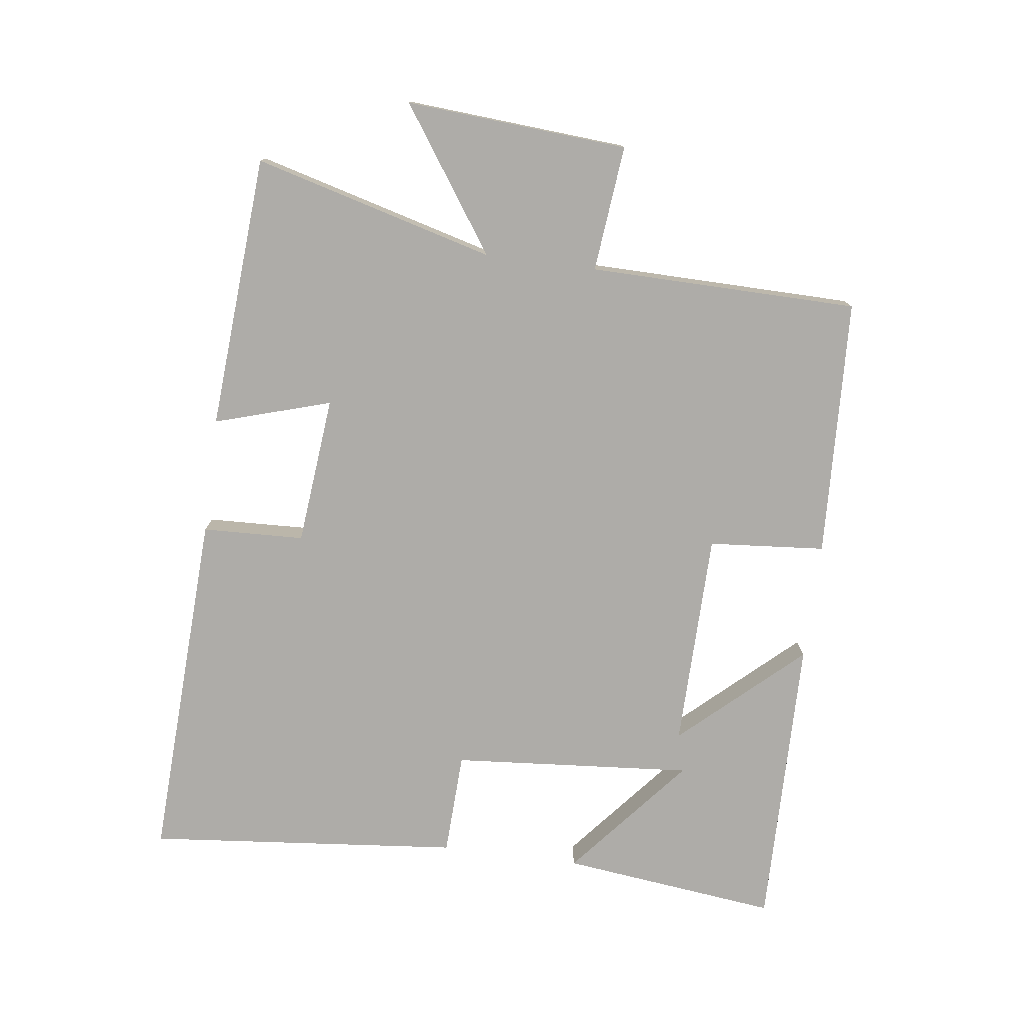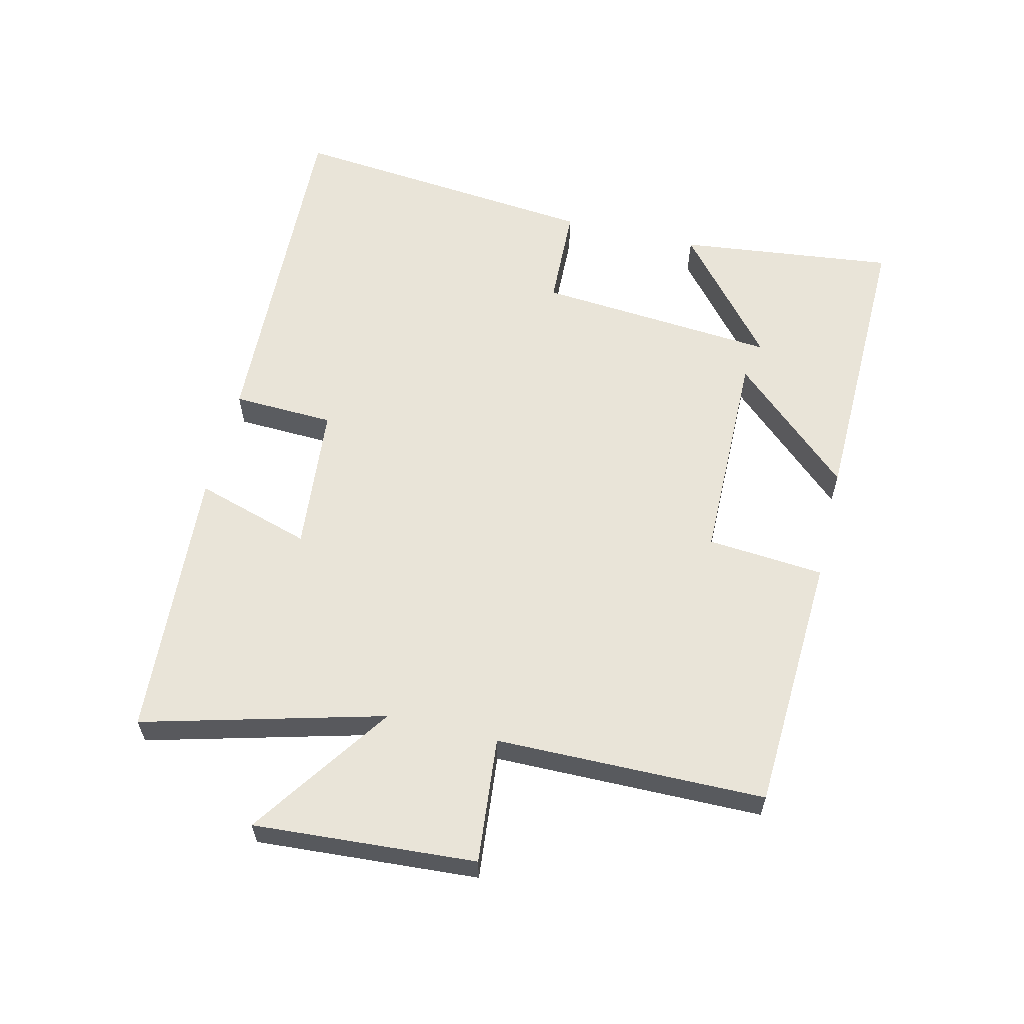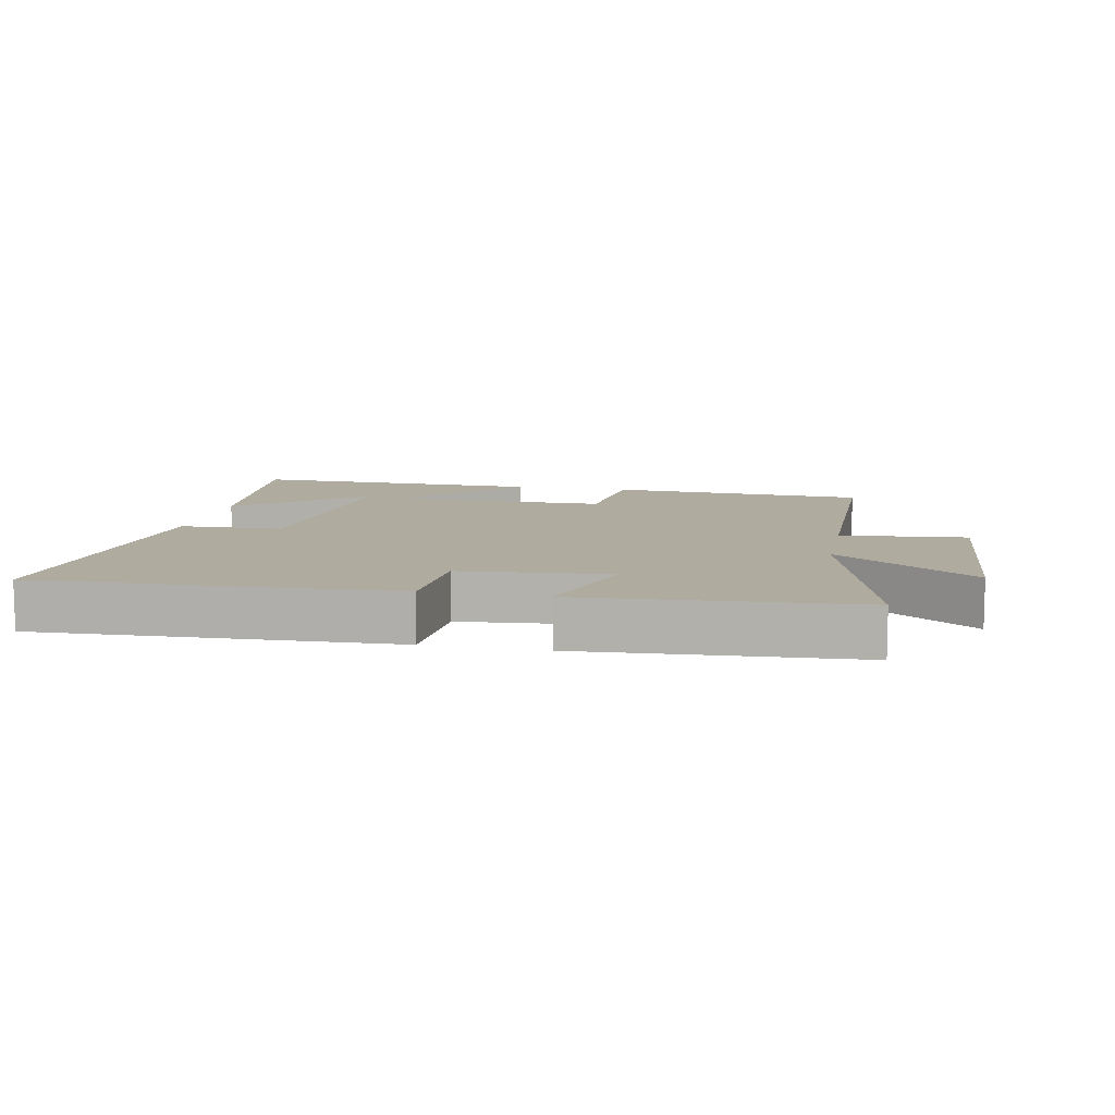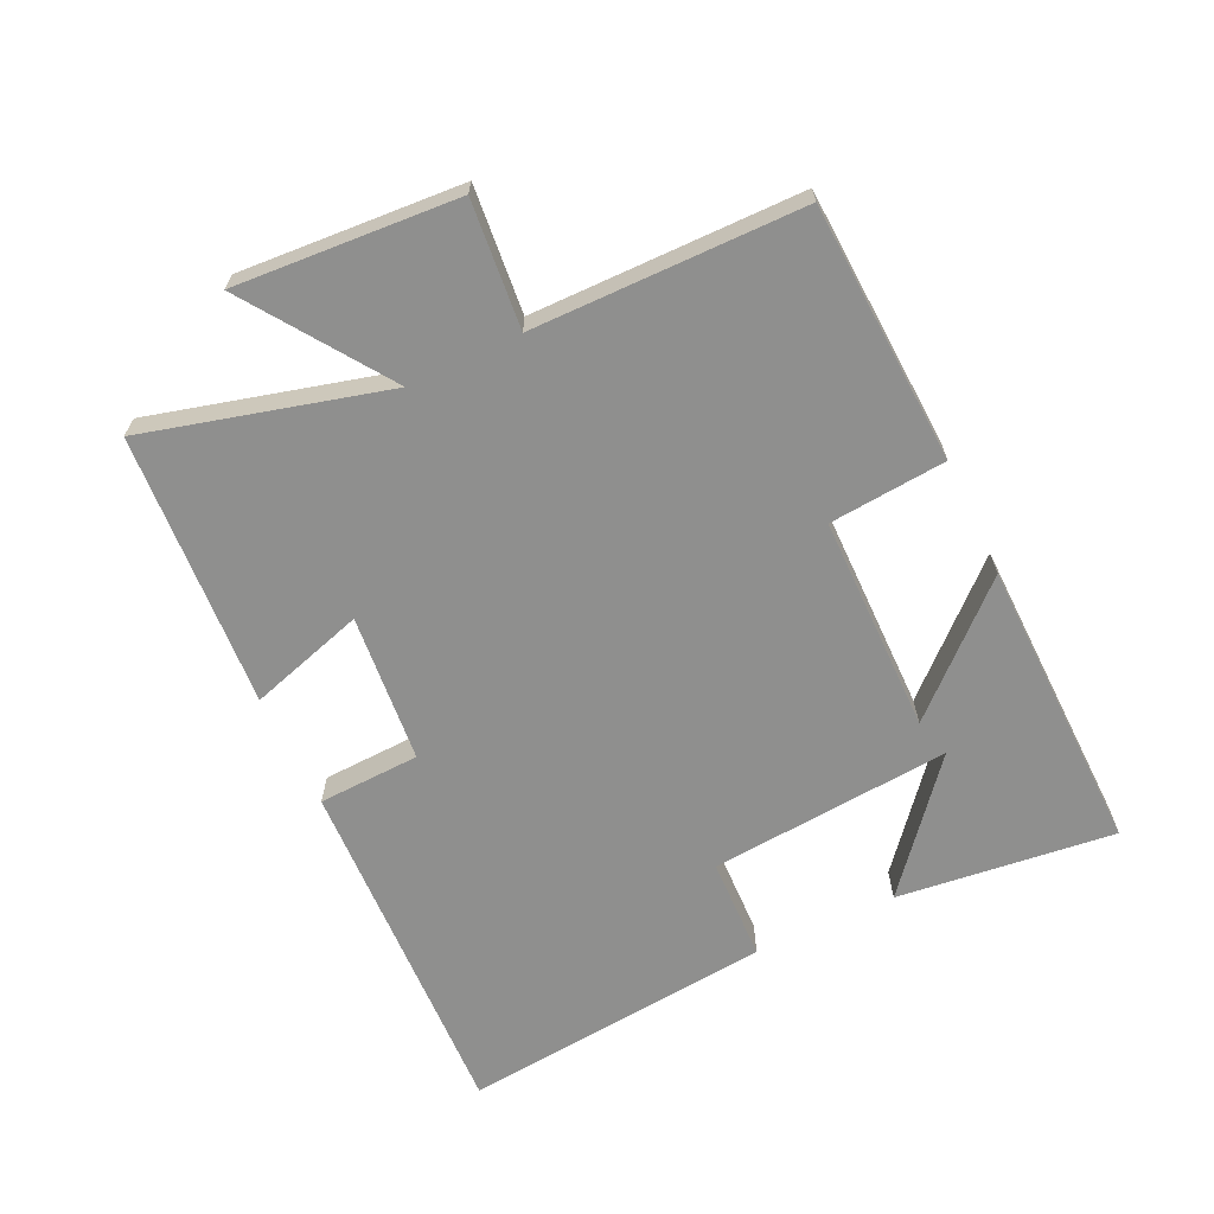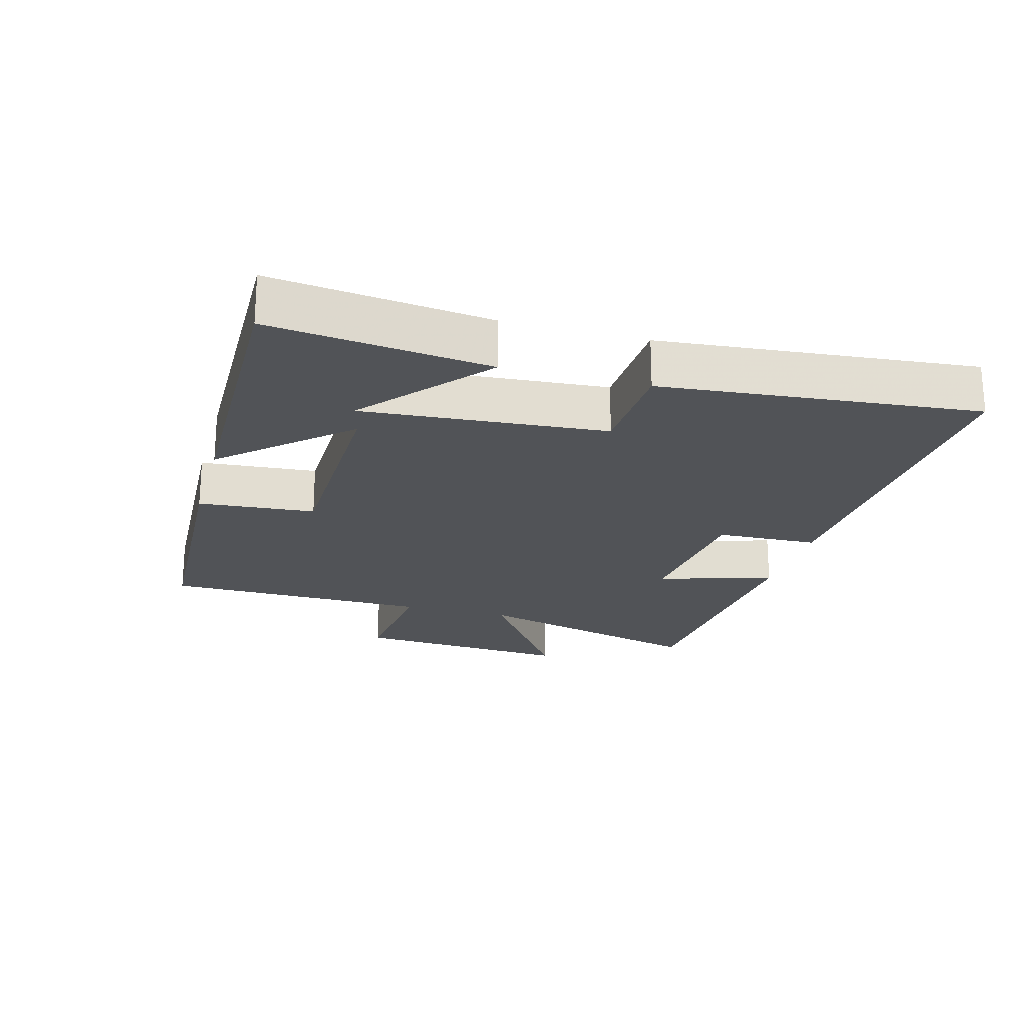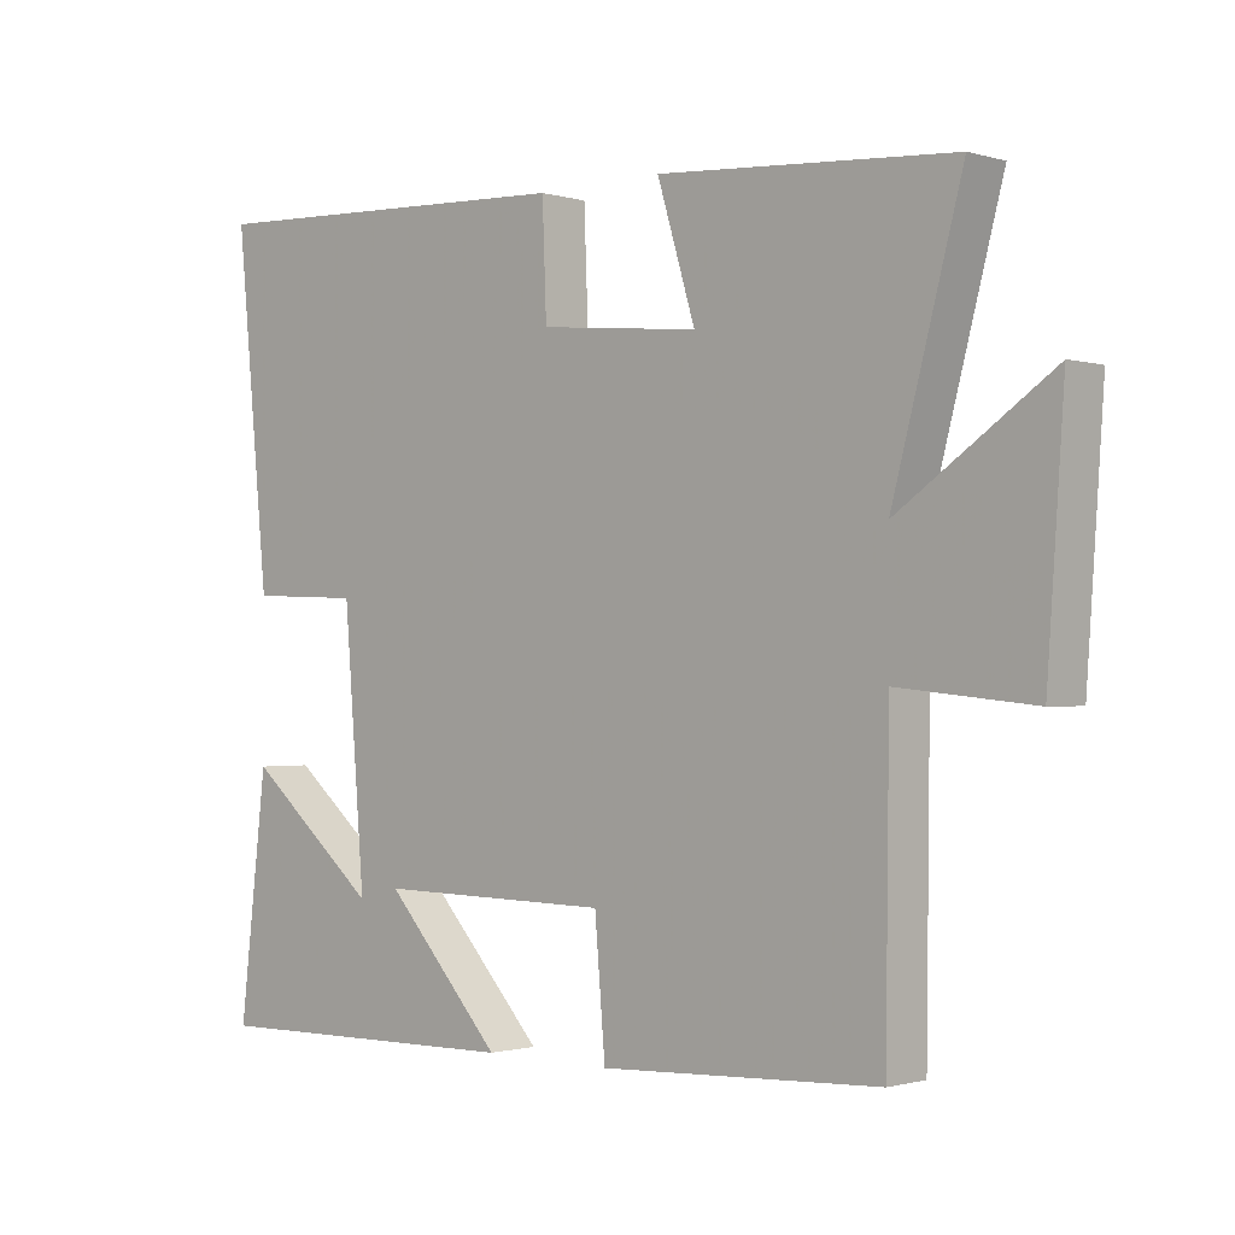
<metadata>
{"format":"obj","ext":"obj","renderer":"f3d","projection":"perspective","resolution":1024,"background":"white","views":[{"elev":-76.8,"azim":82.5,"up":"+Y"},{"elev":59.8,"azim":103.6,"up":"+Y"},{"elev":9.7,"azim":11.5,"up":"+Y"},{"elev":-65.2,"azim":115.5,"up":"+Y"},{"elev":-21.7,"azim":-105.6,"up":"+Y"},{"elev":-1.1,"azim":43.0,"up":"+Z"}]}
</metadata>
<code>
v -0.539 0.07 -0.508
v -0.5 0.07 -0.175
v -0.311 0.07 -0.333
v -0.341 0.07 0.037
v -0.5 0.07 0.043
v -0.547 0.07 0.524
v -0.001 0.07 0.5
v 0.005 0.07 0.344
v 0.233 0.07 0.322
v 0.179 0.07 0.5
v 0.599 0.07 0.471
v 0.5 0.07 0.103
v 0.717 0.07 0.252
v 0.693 0.07 -0.088
v 0.5 0.07 -0.069
v 0.495 0.07 -0.481
v 0.098 0.07 -0.5
v 0.083 0.07 -0.321
v -0.251 0.07 -0.317
v -0.084 0.07 -0.5
v -0.539 0 -0.508
v -0.5 0 -0.175
v -0.311 0 -0.333
v -0.341 0 0.037
v -0.5 0 0.043
v -0.547 0 0.524
v -0.001 0 0.5
v 0.005 0 0.344
v 0.233 0 0.322
v 0.179 0 0.5
v 0.599 0 0.471
v 0.5 0 0.103
v 0.717 0 0.252
v 0.693 0 -0.088
v 0.5 0 -0.069
v 0.495 0 -0.481
v 0.098 0 -0.5
v 0.083 0 -0.321
v -0.251 0 -0.317
v -0.084 0 -0.5
f 19 20 1
f 15 16 17 18
f 15 18 19
f 12 13 14 15
f 12 15 19
f 9 10 11 12
f 8 9 12 19
f 4 5 6 7
f 3 4 7 8
f 1 2 3
f 19 1 3
f 3 8 19
f 21 40 39
f 38 37 36 35
f 39 38 35
f 35 34 33 32
f 39 35 32
f 32 31 30 29
f 39 32 29 28
f 27 26 25 24
f 28 27 24 23
f 23 22 21
f 23 21 39
f 39 28 23
f 1 21 22 2
f 2 22 23 3
f 3 23 24 4
f 4 24 25 5
f 5 25 26 6
f 6 26 27 7
f 7 27 28 8
f 8 28 29 9
f 9 29 30 10
f 10 30 31 11
f 11 31 32 12
f 12 32 33 13
f 13 33 34 14
f 14 34 35 15
f 15 35 36 16
f 16 36 37 17
f 17 37 38 18
f 18 38 39 19
f 19 39 40 20
f 20 40 21 1

</code>
